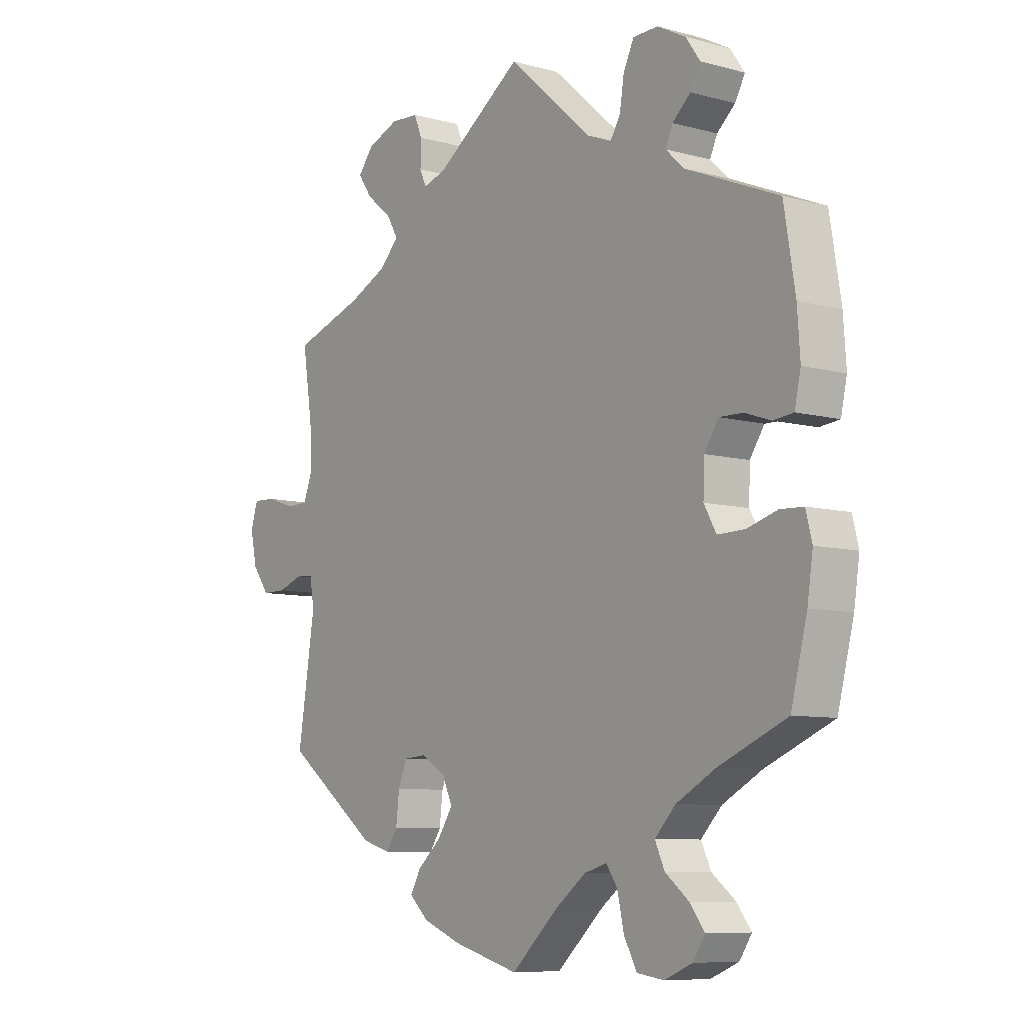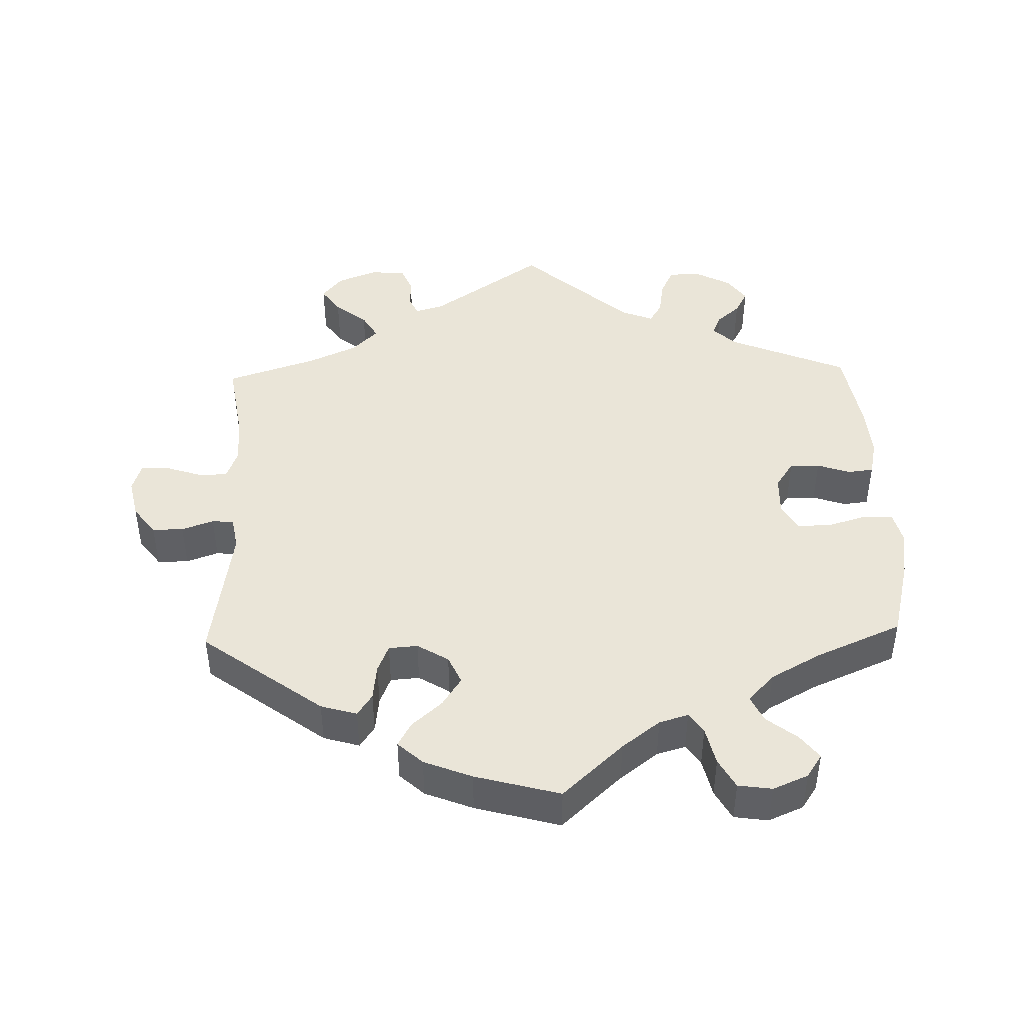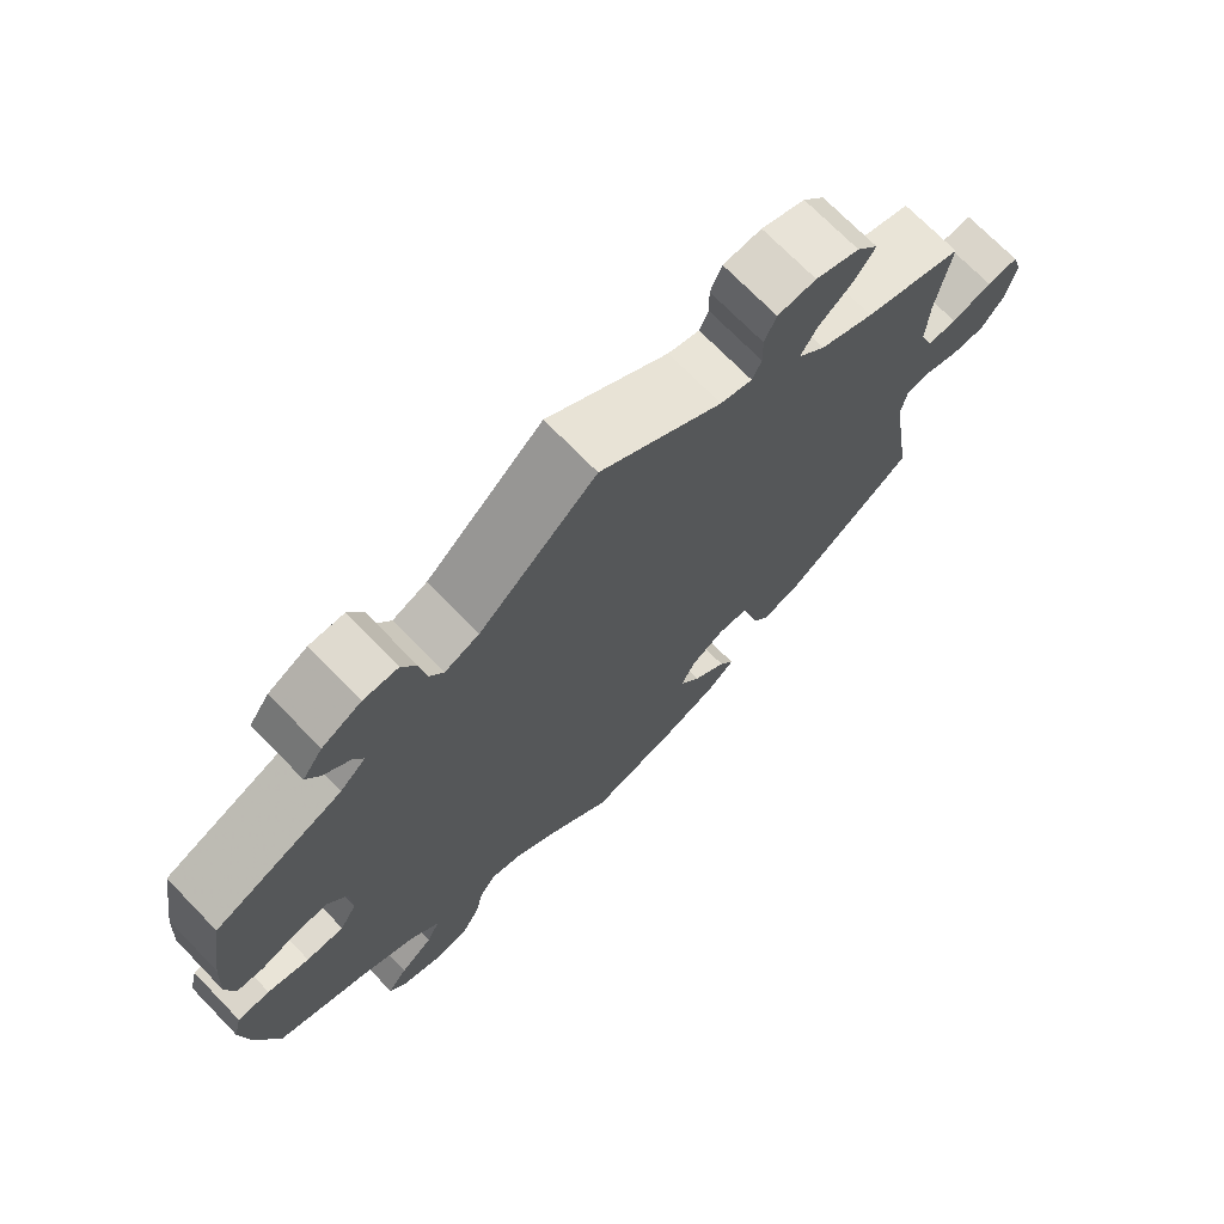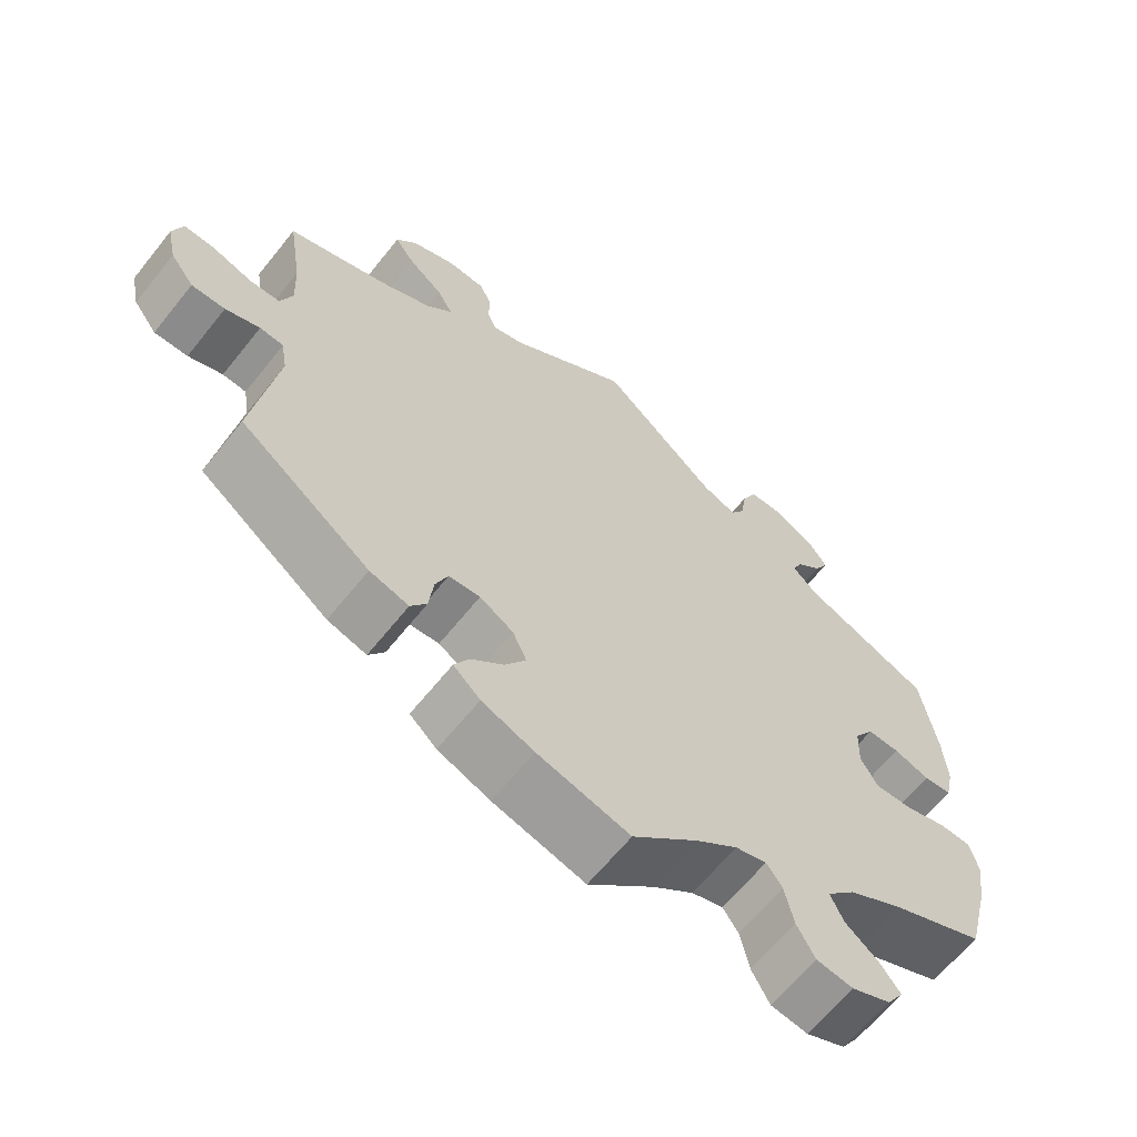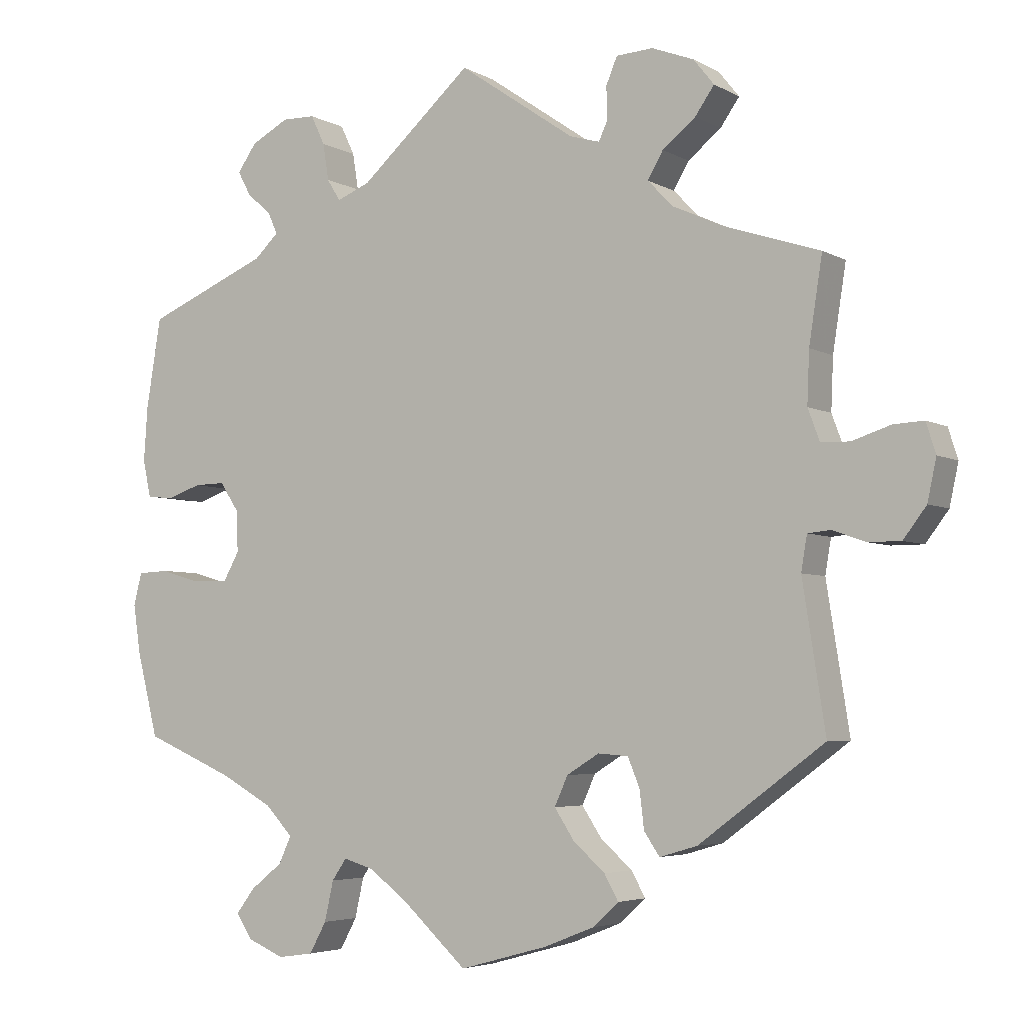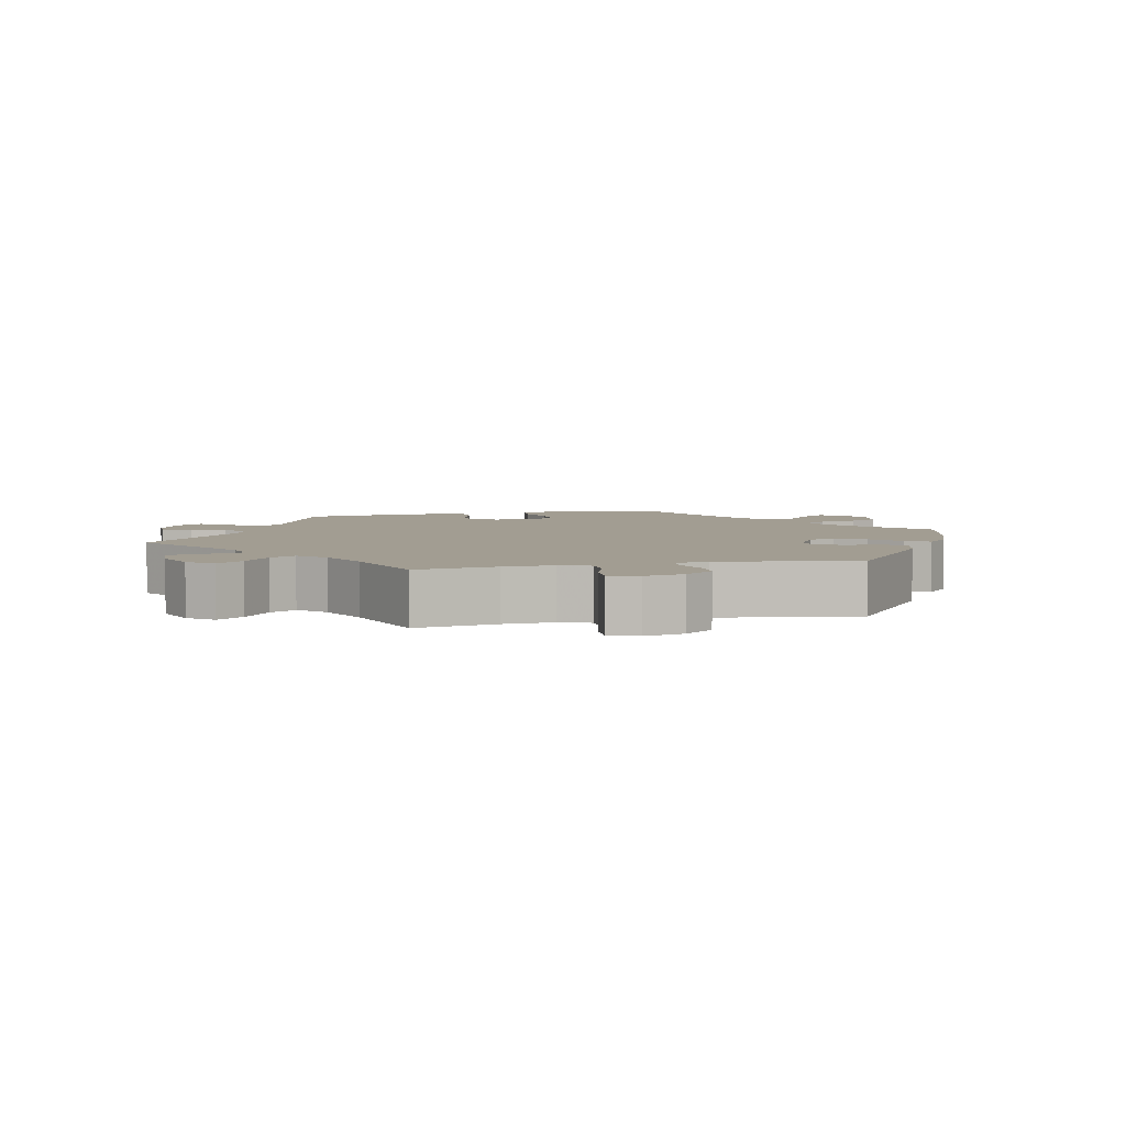
<metadata>
{"format":"obj","ext":"obj","renderer":"f3d","projection":"perspective","resolution":1024,"background":"white","views":[{"elev":-8.2,"azim":-126.7,"up":"+Z"},{"elev":44.5,"azim":178.3,"up":"+Y"},{"elev":71.8,"azim":-44.2,"up":"+Z"},{"elev":-63.8,"azim":141.4,"up":"+Z"},{"elev":-4.5,"azim":31.0,"up":"+Z"},{"elev":4.9,"azim":77.3,"up":"+Y"}]}
</metadata>
<code>
v 0.158 0.07 0.469
v 0.199 0.07 0.457
v 0.211 0.07 0.483
v 0.21 0.07 0.527
v 0.225 0.07 0.563
v 0.275 0.07 0.566
v 0.332 0.07 0.544
v 0.36 0.07 0.509
v 0.334 0.07 0.472
v 0.289 0.07 0.436
v 0.268 0.07 0.4
v 0.303 0.07 0.364
v 0.373 0.07 0.332
v 0.501 0.07 0.29
v 0.483 0.07 0.175
v 0.48 0.07 0.105
v 0.496 0.07 0.062
v 0.535 0.07 0.061
v 0.587 0.07 0.078
v 0.628 0.07 0.08
v 0.641 0.07 0.039
v 0.629 0.07 -0.017
v 0.598 0.07 -0.058
v 0.554 0.07 -0.058
v 0.509 0.07 -0.042
v 0.478 0.07 -0.045
v 0.47 0.07 -0.092
v 0.501 0.07 -0.289
v 0.331 0.07 -0.415
v 0.28 0.07 -0.43
v 0.259 0.07 -0.399
v 0.253 0.07 -0.348
v 0.237 0.07 -0.309
v 0.196 0.07 -0.306
v 0.152 0.07 -0.333
v 0.134 0.07 -0.373
v 0.161 0.07 -0.414
v 0.204 0.07 -0.452
v 0.223 0.07 -0.486
v 0.188 0.07 -0.518
v 0.12 0.07 -0.545
v 0 0.07 -0.578
v -0.086 0.07 -0.499
v -0.14 0.07 -0.458
v -0.181 0.07 -0.446
v -0.201 0.07 -0.475
v -0.213 0.07 -0.529
v -0.236 0.07 -0.571
v -0.284 0.07 -0.578
v -0.334 0.07 -0.557
v -0.356 0.07 -0.524
v -0.33 0.07 -0.49
v -0.287 0.07 -0.456
v -0.27 0.07 -0.419
v -0.307 0.07 -0.38
v -0.378 0.07 -0.341
v -0.5 0.07 -0.289
v -0.529 0.07 -0.175
v -0.539 0.07 -0.108
v -0.528 0.07 -0.064
v -0.486 0.07 -0.062
v -0.432 0.07 -0.078
v -0.383 0.07 -0.079
v -0.361 0.07 -0.04
v -0.363 0.07 0.016
v -0.389 0.07 0.055
v -0.431 0.07 0.054
v -0.478 0.07 0.038
v -0.514 0.07 0.042
v -0.525 0.07 0.092
v -0.52 0.07 0.166
v -0.5 0.07 0.289
v -0.333 0.07 0.359
v -0.3 0.07 0.39
v -0.313 0.07 0.419
v -0.346 0.07 0.448
v -0.364 0.07 0.481
v -0.338 0.07 0.518
v -0.287 0.07 0.545
v -0.242 0.07 0.544
v -0.223 0.07 0.504
v -0.215 0.07 0.454
v -0.197 0.07 0.425
v -0.152 0.07 0.443
v 0 0.07 0.578
v 0.158 0 0.469
v 0.199 0 0.457
v 0.211 0 0.483
v 0.21 0 0.527
v 0.225 0 0.563
v 0.275 0 0.566
v 0.332 0 0.544
v 0.36 0 0.509
v 0.334 0 0.472
v 0.289 0 0.436
v 0.268 0 0.4
v 0.303 0 0.364
v 0.373 0 0.332
v 0.501 0 0.29
v 0.483 0 0.175
v 0.48 0 0.105
v 0.496 0 0.062
v 0.535 0 0.061
v 0.587 0 0.078
v 0.628 0 0.08
v 0.641 0 0.039
v 0.629 0 -0.017
v 0.598 0 -0.058
v 0.554 0 -0.058
v 0.509 0 -0.042
v 0.478 0 -0.045
v 0.47 0 -0.092
v 0.501 0 -0.289
v 0.331 0 -0.415
v 0.28 0 -0.43
v 0.259 0 -0.399
v 0.253 0 -0.348
v 0.237 0 -0.309
v 0.196 0 -0.306
v 0.152 0 -0.333
v 0.134 0 -0.373
v 0.161 0 -0.414
v 0.204 0 -0.452
v 0.223 0 -0.486
v 0.188 0 -0.518
v 0.12 0 -0.545
v 0 0 -0.578
v -0.086 0 -0.499
v -0.14 0 -0.458
v -0.181 0 -0.446
v -0.201 0 -0.475
v -0.213 0 -0.529
v -0.236 0 -0.571
v -0.284 0 -0.578
v -0.334 0 -0.557
v -0.356 0 -0.524
v -0.33 0 -0.49
v -0.287 0 -0.456
v -0.27 0 -0.419
v -0.307 0 -0.38
v -0.378 0 -0.341
v -0.5 0 -0.289
v -0.529 0 -0.175
v -0.539 0 -0.108
v -0.528 0 -0.064
v -0.486 0 -0.062
v -0.432 0 -0.078
v -0.383 0 -0.079
v -0.361 0 -0.04
v -0.363 0 0.016
v -0.389 0 0.055
v -0.431 0 0.054
v -0.478 0 0.038
v -0.514 0 0.042
v -0.525 0 0.092
v -0.52 0 0.166
v -0.5 0 0.289
v -0.333 0 0.359
v -0.3 0 0.39
v -0.313 0 0.419
v -0.346 0 0.448
v -0.364 0 0.481
v -0.338 0 0.518
v -0.287 0 0.545
v -0.242 0 0.544
v -0.223 0 0.504
v -0.215 0 0.454
v -0.197 0 0.425
v -0.152 0 0.443
v 0 0 0.578
f 84 85 1
f 83 84 1 2
f 79 80 81 82
f 79 82 83
f 78 79 83
f 75 76 77 78
f 74 75 78 83
f 73 74 83 2
f 71 72 73 2
f 67 68 69 70
f 66 67 70 71
f 59 60 61 62
f 59 62 63
f 56 57 58 59
f 55 56 59 63
f 54 55 63 64
f 50 51 52 53
f 48 49 50 53
f 46 47 48 53
f 45 46 53 54
f 44 45 54 64
f 40 41 42 43
f 37 38 39 40
f 36 37 40 43
f 35 36 43 44
f 29 30 31 32
f 27 28 29 32
f 26 27 32 33
f 22 23 24 25
f 22 25 26
f 21 22 26
f 18 19 20 21
f 17 18 21 26
f 16 17 26 33
f 13 14 15
f 12 13 15 16
f 11 12 16 33
f 7 8 9 10
f 7 10 11
f 6 7 11
f 3 4 5 6
f 2 3 6 11
f 66 71 2 11
f 35 44 64 65
f 34 35 65 66
f 11 33 34 66
f 86 170 169
f 87 86 169 168
f 167 166 165 164
f 168 167 164
f 168 164 163
f 163 162 161 160
f 168 163 160 159
f 87 168 159 158
f 87 158 157 156
f 155 154 153 152
f 156 155 152 151
f 147 146 145 144
f 148 147 144
f 144 143 142 141
f 148 144 141 140
f 149 148 140 139
f 138 137 136 135
f 138 135 134 133
f 138 133 132 131
f 139 138 131 130
f 149 139 130 129
f 128 127 126 125
f 125 124 123 122
f 128 125 122 121
f 129 128 121 120
f 117 116 115 114
f 117 114 113 112
f 118 117 112 111
f 110 109 108 107
f 111 110 107
f 111 107 106
f 106 105 104 103
f 111 106 103 102
f 118 111 102 101
f 100 99 98
f 101 100 98 97
f 118 101 97 96
f 95 94 93 92
f 96 95 92
f 96 92 91
f 91 90 89 88
f 96 91 88 87
f 96 87 156 151
f 150 149 129 120
f 151 150 120 119
f 151 119 118 96
f 1 86 87 2
f 2 87 88 3
f 3 88 89 4
f 4 89 90 5
f 5 90 91 6
f 6 91 92 7
f 7 92 93 8
f 8 93 94 9
f 9 94 95 10
f 10 95 96 11
f 11 96 97 12
f 12 97 98 13
f 13 98 99 14
f 14 99 100 15
f 15 100 101 16
f 16 101 102 17
f 17 102 103 18
f 18 103 104 19
f 19 104 105 20
f 20 105 106 21
f 21 106 107 22
f 22 107 108 23
f 23 108 109 24
f 24 109 110 25
f 25 110 111 26
f 26 111 112 27
f 27 112 113 28
f 28 113 114 29
f 29 114 115 30
f 30 115 116 31
f 31 116 117 32
f 32 117 118 33
f 33 118 119 34
f 34 119 120 35
f 35 120 121 36
f 36 121 122 37
f 37 122 123 38
f 38 123 124 39
f 39 124 125 40
f 40 125 126 41
f 41 126 127 42
f 42 127 128 43
f 43 128 129 44
f 44 129 130 45
f 45 130 131 46
f 46 131 132 47
f 47 132 133 48
f 48 133 134 49
f 49 134 135 50
f 50 135 136 51
f 51 136 137 52
f 52 137 138 53
f 53 138 139 54
f 54 139 140 55
f 55 140 141 56
f 56 141 142 57
f 57 142 143 58
f 58 143 144 59
f 59 144 145 60
f 60 145 146 61
f 61 146 147 62
f 62 147 148 63
f 63 148 149 64
f 64 149 150 65
f 65 150 151 66
f 66 151 152 67
f 67 152 153 68
f 68 153 154 69
f 69 154 155 70
f 70 155 156 71
f 71 156 157 72
f 72 157 158 73
f 73 158 159 74
f 74 159 160 75
f 75 160 161 76
f 76 161 162 77
f 77 162 163 78
f 78 163 164 79
f 79 164 165 80
f 80 165 166 81
f 81 166 167 82
f 82 167 168 83
f 83 168 169 84
f 84 169 170 85
f 85 170 86 1

</code>
